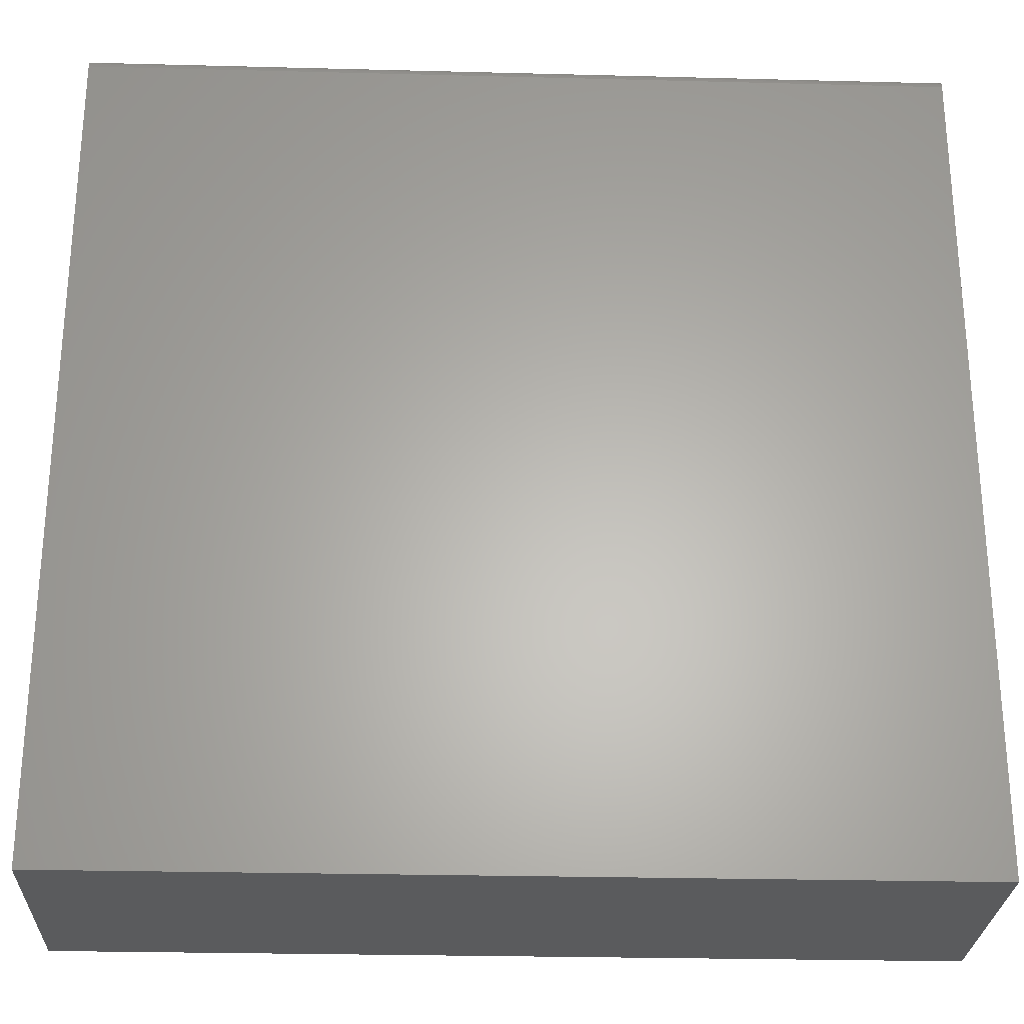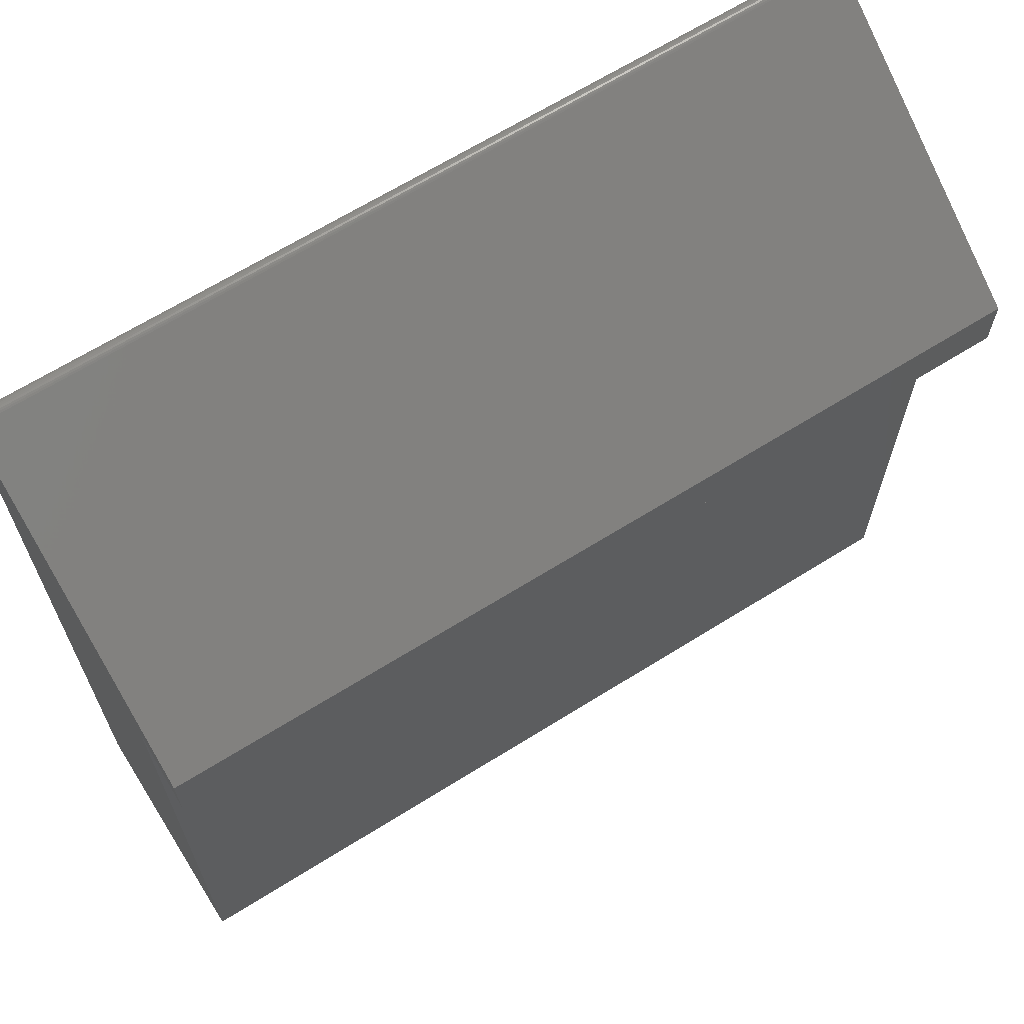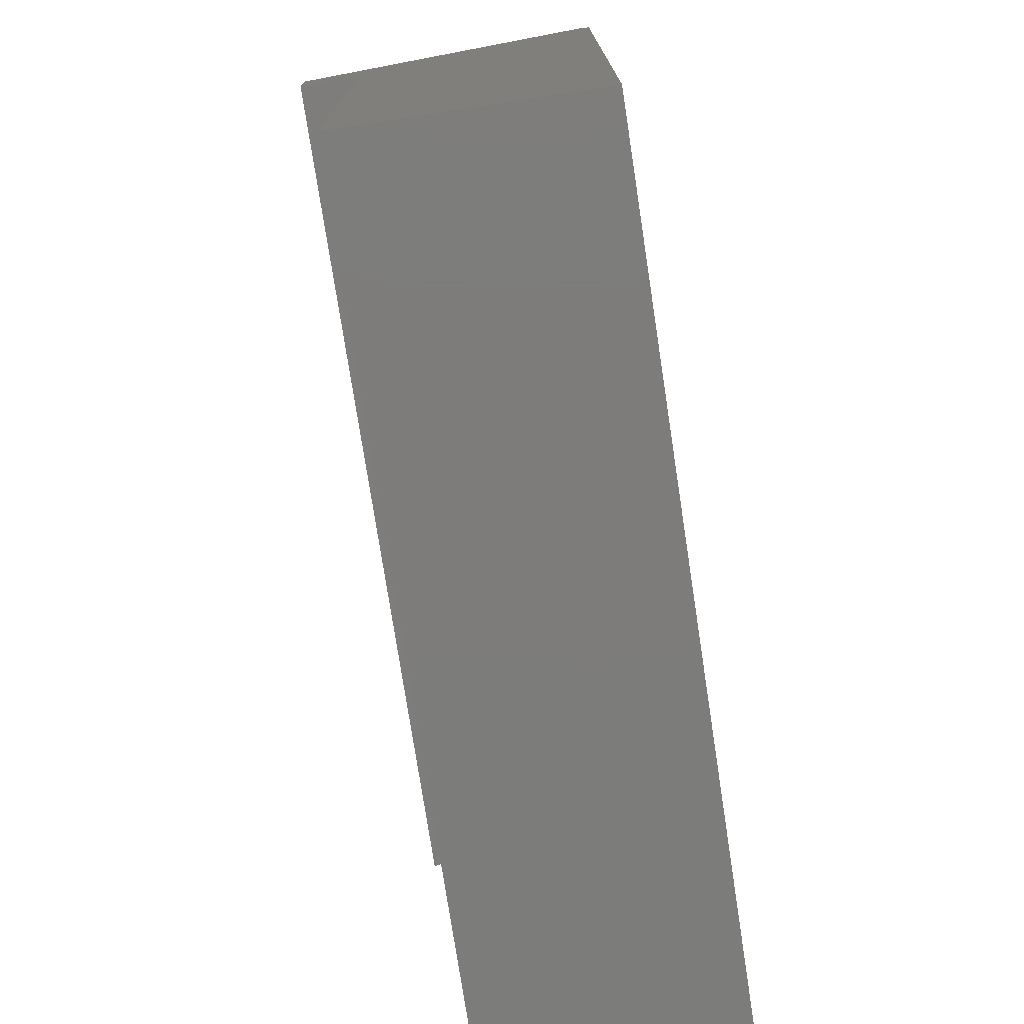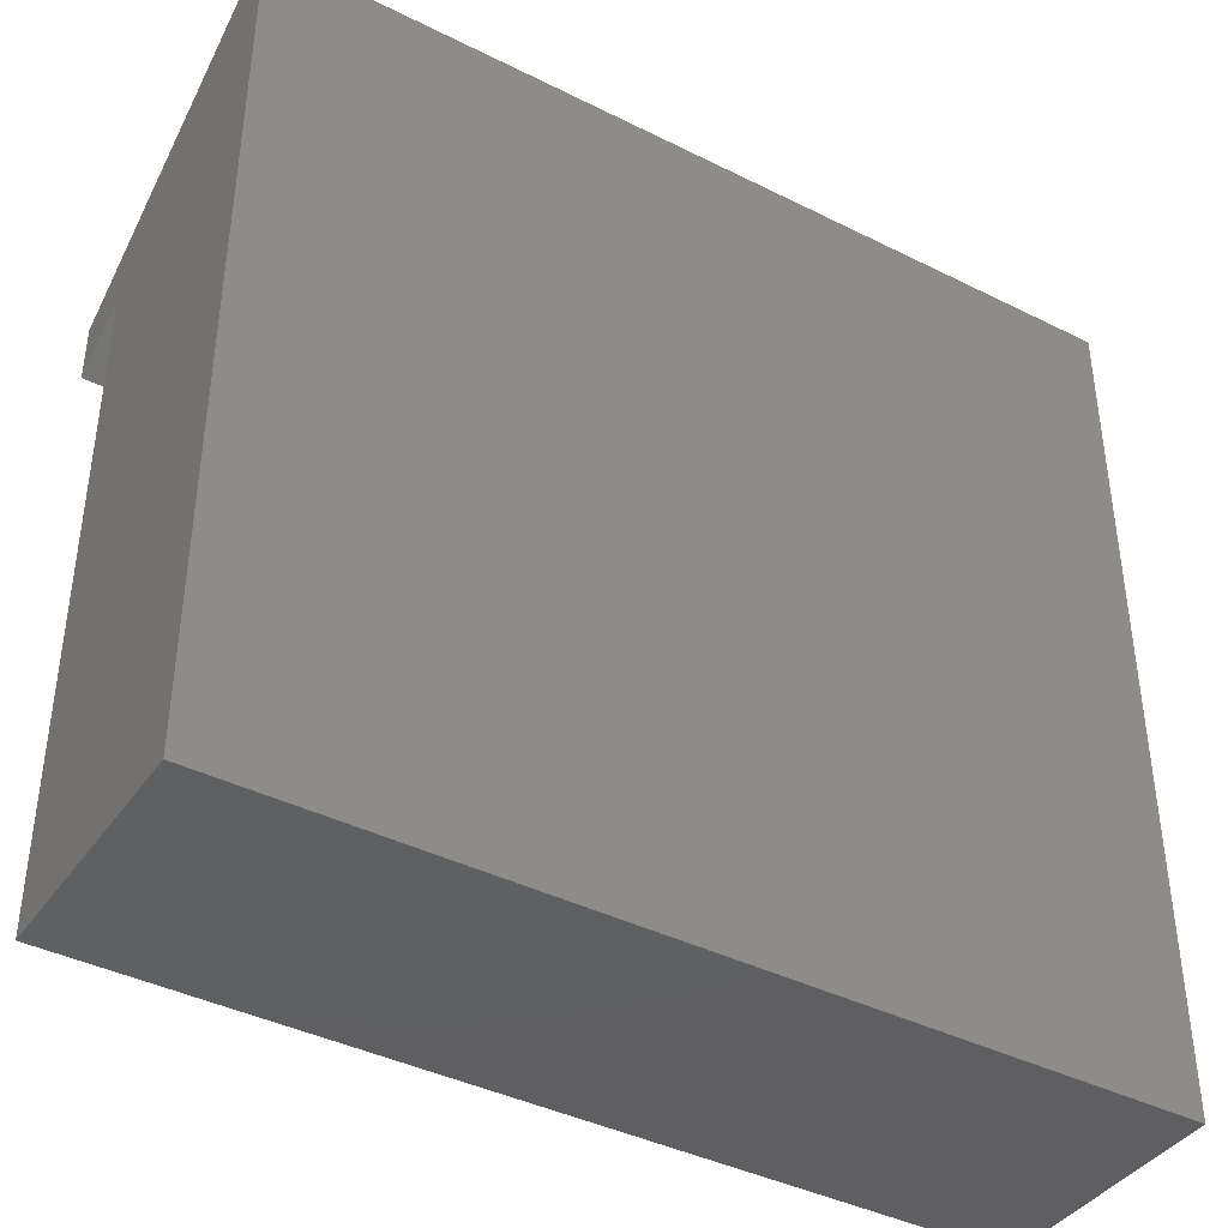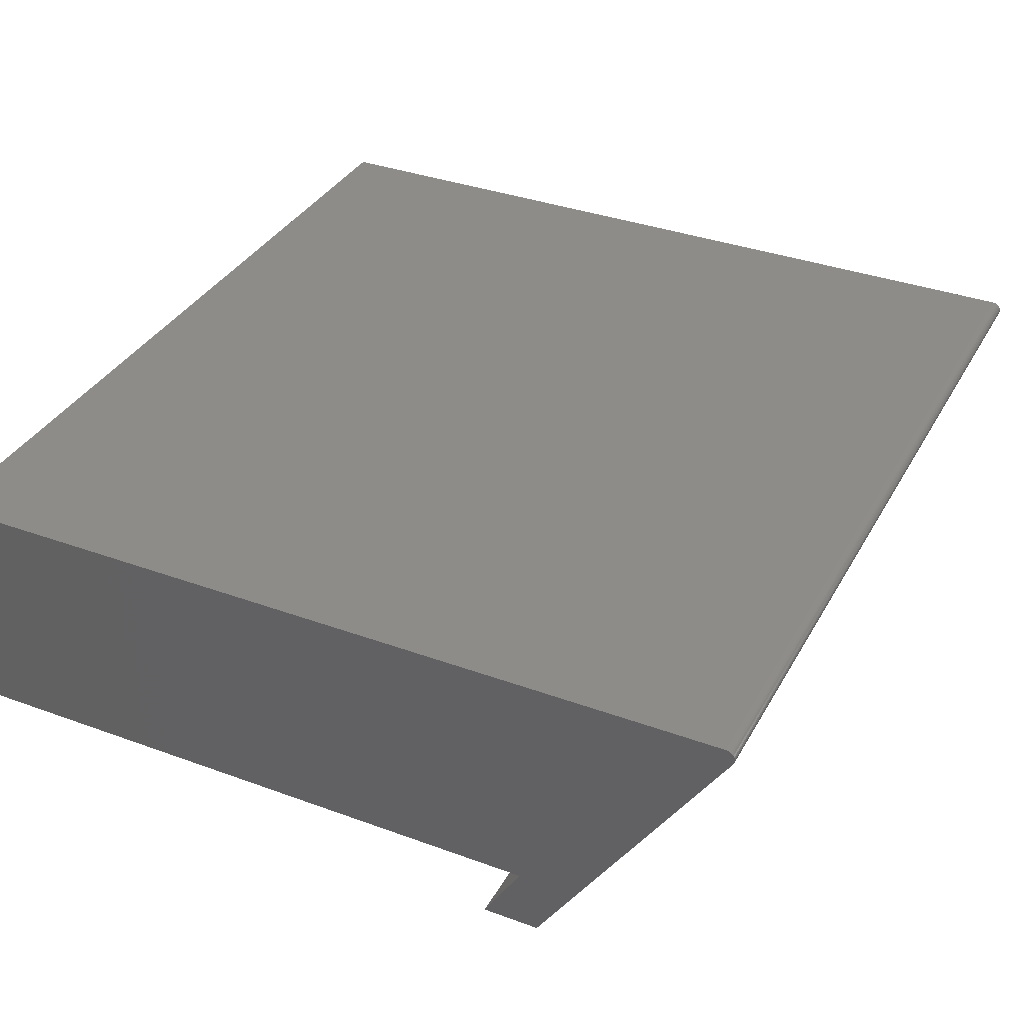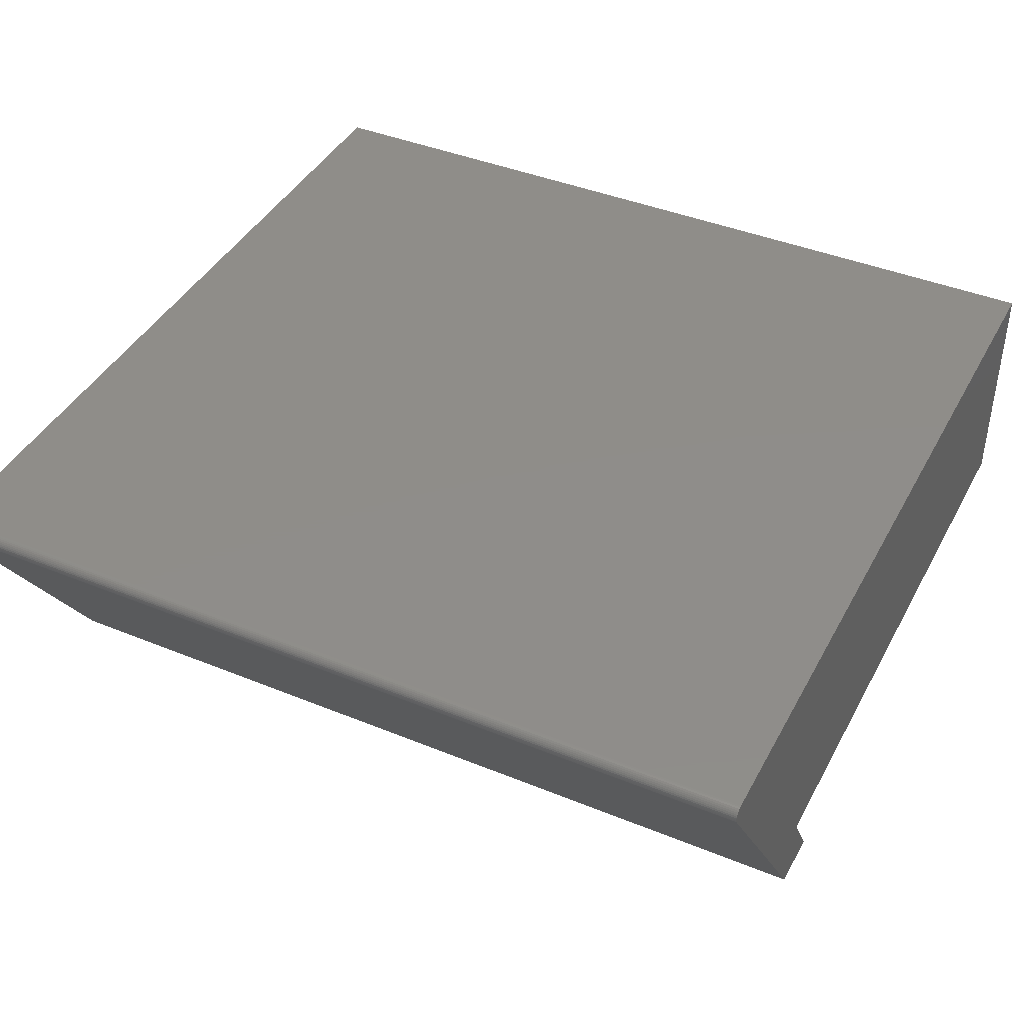
<metadata>
{"format":"stl","ext":"stl","renderer":"f3d","projection":"perspective","resolution":1024,"background":"white","views":[{"elev":-26.6,"azim":177.7,"up":"+Z"},{"elev":66.2,"azim":-32.1,"up":"+Z"},{"elev":-75.8,"azim":98.7,"up":"+Z"},{"elev":-40.4,"azim":148.4,"up":"+Z"},{"elev":35.6,"azim":-64.2,"up":"+Y"},{"elev":41.6,"azim":26.3,"up":"+Y"}]}
</metadata>
<code>
# stl→obj: 34 verts, 64 faces
v 0.7266 -0.05469 0.5559
v 0.7266 -0.05469 0.5078
v 0.7266 -0.001234 0.5399
v 0.7266 0.2019 0.7073
v 0.7266 0.2017 0.7088
v 0.7266 0.2013 0.7103
v 0.7266 0.2006 0.7116
v 0.7266 0.1996 0.7128
v 0.7266 0.1985 0.7137
v 0.7266 0.1971 0.7145
v 0.7266 0.1957 0.7149
v 0.7266 0.1942 0.7151
v 0.7266 0.1927 0.715
v 0.7266 0.1912 0.7145
v 0.7266 0.1898 0.7138
v 0.7266 -0.001234 1.11e-16
v 0.7266 0.2019 1.11e-16
v -5.341e-18 -0.05469 0.5559
v -2.287e-17 0.1898 0.7138
v -2.295e-17 0.1912 0.7145
v -2.3e-17 0.1927 0.715
v -2.301e-17 0.1942 0.7151
v -2.299e-17 0.1957 0.7149
v -2.294e-17 0.1971 0.7145
v -2.286e-17 0.1985 0.7137
v -2.276e-17 0.1996 0.7128
v -2.262e-17 0.2006 0.7116
v -2.248e-17 0.2013 0.7103
v -2.231e-17 0.2017 0.7088
v -2.215e-17 0.2019 0.7073
v -3.561e-18 -0.001234 0.5399
v 0 -0.05469 0.5078
v 5.638e-17 -0.001234 0
v 5.638e-17 0.2019 0
f 1 2 3
f 1 3 4
f 1 4 5
f 1 5 6
f 1 6 7
f 1 7 8
f 1 8 9
f 1 9 10
f 1 10 11
f 1 11 12
f 1 12 13
f 1 13 14
f 1 14 15
f 3 16 4
f 4 16 17
f 18 19 20
f 18 20 21
f 18 21 22
f 18 22 23
f 18 23 24
f 18 24 25
f 18 25 26
f 18 26 27
f 18 27 28
f 18 28 29
f 18 29 30
f 18 30 31
f 18 31 32
f 31 30 33
f 33 30 34
f 19 18 15
f 15 18 1
f 34 30 17
f 17 30 4
f 19 15 20
f 20 15 14
f 20 14 21
f 21 14 13
f 21 13 22
f 22 13 12
f 22 12 23
f 23 12 11
f 23 11 24
f 24 11 10
f 24 10 25
f 25 10 9
f 25 9 26
f 26 9 8
f 26 8 27
f 27 8 7
f 27 7 28
f 28 7 6
f 28 6 29
f 29 6 5
f 29 5 30
f 30 5 4
f 18 32 1
f 1 32 2
f 33 34 16
f 16 34 17
f 31 33 3
f 3 33 16
f 32 31 2
f 2 31 3

</code>
